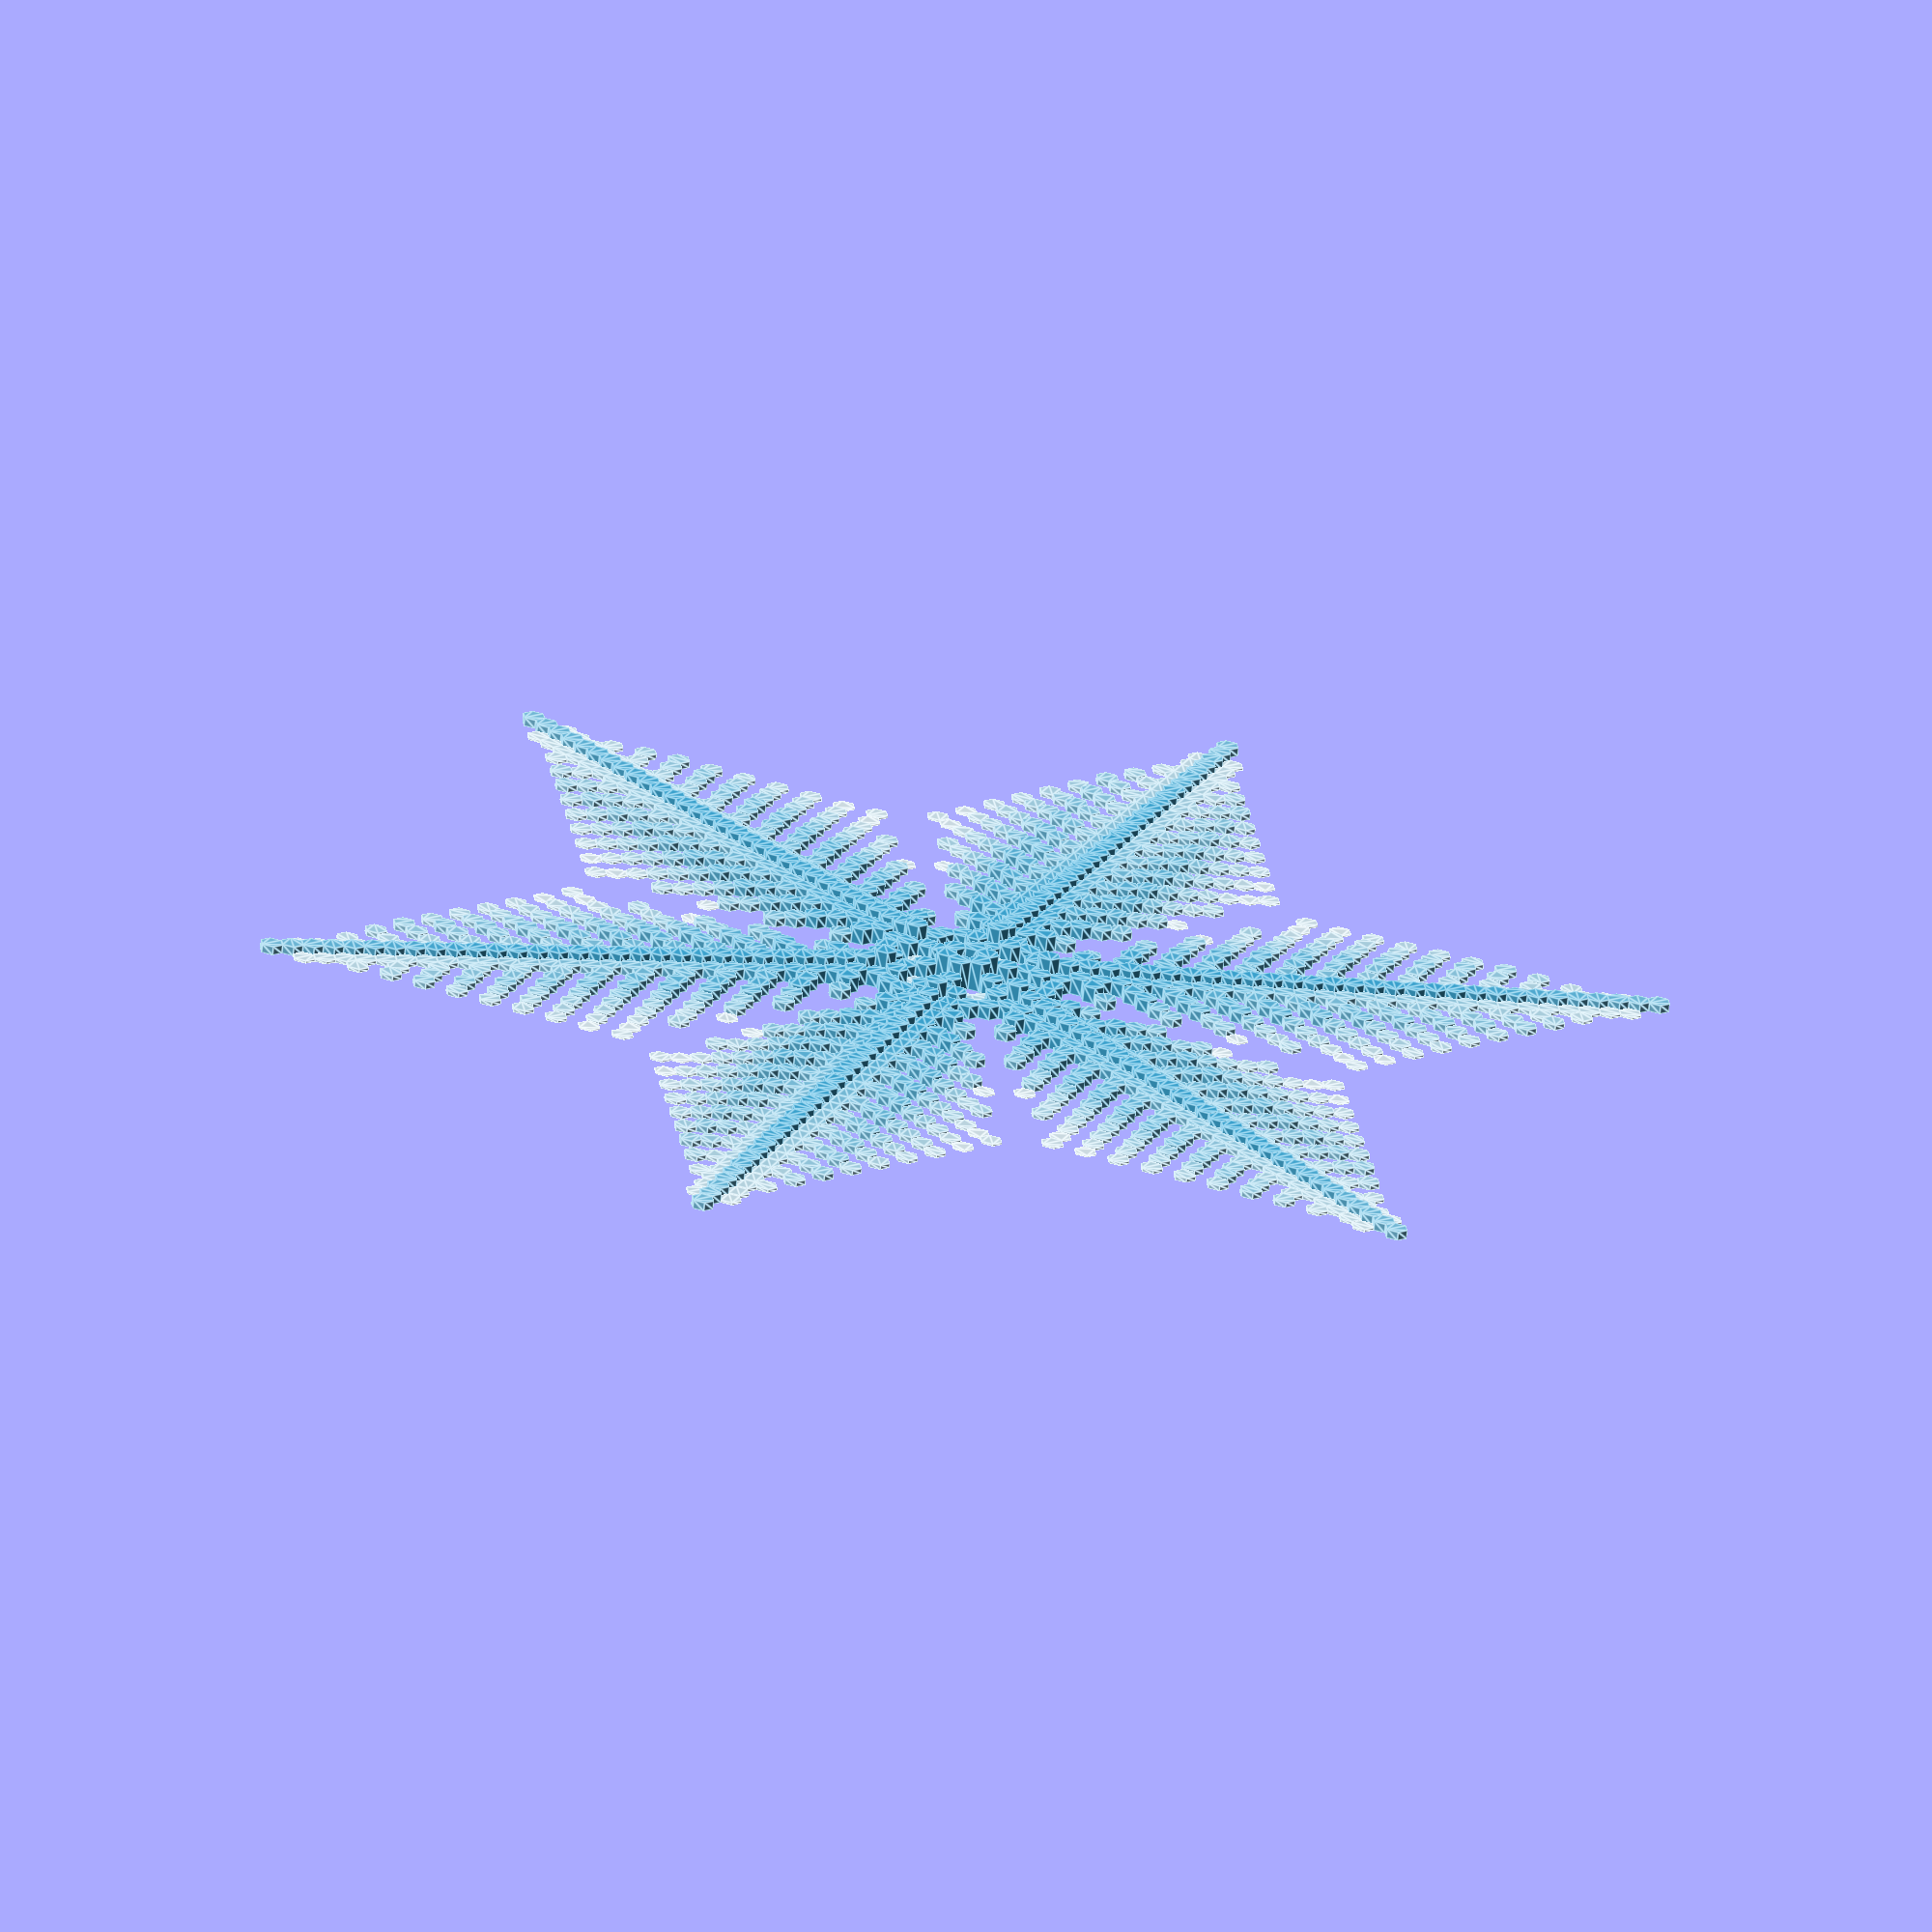
<openscad>
// filamentary: a0.8,b0.7,g0.01,n100,r30
// pretty: 0.8,0.8,0.01
// very nice and classical: 0.8,0.8,0.002,n100,r30, also n20, n50 is very nice
// b0.7 is nice, too
// elegant 1.6,0.7,.002
alpha = 1.6;
beta = 0.7;
gamma = 0.002;
gamma_variation_amplitude_ratio = 0.5;
gamma_variation_degrees_per_step = 30;
random_beta_variation = 0.3; // 0.3;//0.1;
color1 = [.26,.71,.9];
color2 = [1,1,1];

hexSize = 10;
// If you use join mode, it is recommended you set filledRatio to 0.5 or less.
joinMode = 0; // [0:no, 1:yes]
// How much of the hex to fill.
filledFraction = 1;
steps = 100;
thickness = 2;
radius = 40;

module dummy(){}

animate = 0;

cos30 = cos(30);
sin30 = sin(30);

// The data holds about 1/12 of the snowflake.
function rowSize(i) =
    i == 0 ? 1 : ceil((i+1)/2);

data = [for (i=[0:radius]) [for(j=[0:rowSize(i)-1]) i==0 ? 1 : beta-random_beta_variation/2+random_beta_variation*rands(0,1,1)[0]]];

// This allows data to be got at points at one
// remove from the data by using symmetries.
function get(data,i,j) = 
    i == -1 ? data[1][0] :
    i > radius ? beta :
    i <= 1 ? data[i][0] :
    let(rs = rowSize(i)) (
    j < 0 ? data[i][-j] :
    j >= rs ? ( i%2 ? data[i][2*rs-1-j] : data[i][2*rs-2-j] )
    : data[i][j] );    
    
function receptive(data,i,j) =
    get(data,i,j)>=1 || (
    j == 0 ? get(data,i,1)>=1 || get(data,i+1,0)>=1 || get(data,i+1,1)>=1 || get(data,i-1,0)>=1 :
    get(data,i,j-1)>=1 || get(data,i,j+1)>=1 || get(data,i+1,j)>=1 || get(data,i+1,j+1)>=1 || get(data,i-1,j)>=1 || get(data,i-1,j-1)>=1);
    
function u(data,i,j) = 
    receptive(data,i,j) ? 0 : get(data,i,j);
    
function neighborUSum(data,i,j) =
    j == 0 ? 2*u(data,i,1)+u(data,i+1,0)+2*u(data,i+1,1)+u(data,i-1,0) :
    u(data,i,j-1)+u(data,i,j+1)+u(data,i+1,j)+u(data,i+1,j+1)+u(data,i-1,j)+u(data,i-1,j-1);

/*function evolveCell(data,i,j) =
    let(r=receptive(data,i,j))
        (r ? gamma : 0) + get(data,i,j) + (alpha/12)*(-6*u(data,i,j)+neighborUSum(data,i,j));
*/

function adjustedGamma(step) = (1+2*(rands(0,1,1)[0]-0.5)*gamma_variation_amplitude_ratio/2) * gamma;

//function adjustedGamma(step) = (1+sin(step*gamma_variation_degrees_per_step)*gamma_variation_amplitude_ratio/2) * gamma;

function evolveCell(data,i,j,step) =
        (receptive(data,i,j) ? adjustedGamma(step)+get(data,i,j) : (1-alpha/2)*get(data,i,j)) + (alpha/12)*neighborUSum(data,i,j);
    
function evolve(data, n) = 
    n == 0 ? data :
    evolve(
     [ for(i=[0:radius]) 
        [ for(j=[0:rowSize(i)-1]) 
            evolveCell(data,i,j,n) ] ], n-1);

function getCoordinates(i,j) = 
        hexSize*([0,i]+[cos(30),-sin(30)]*j);

function getColor(v) =
    let(t=min((v-1)*6,1)) 
        t*color1+(1-t)*color2;

module show(i,j) {
    foldout() 
    translate(getCoordinates(i,j)) circle(r=1.001*hexSize/sqrt(3)*filledFraction,$fn=6);
}

module visualize(data) {
    for(i=[0:len(data)-1]) for(j=[0:rowSize(i)-1]) { 
        if(data[i][j]>=1) color(getColor(data[i][j])) linear_extrude(height=(data[i][j]-1)*40) show(i,j);
        }
}    

module visualizeJoined(data) {
    for(i=[0:len(data)-1]) for(j=[0:rowSize(i)-1])
        if(data[i][j]) {
           if(get(data,i,j+1))
                hull() { show(i,j); show(i,j+1); }
           if(get(data,i+1,j))
                hull() { show(i,j); show(i+1,j); }
           if (get(data,i+1,j+1))
                hull() { show(i,j); show(i+1,j+1); }
        }
}    

module foldout() {
    for(i=[0:60:359.999]) rotate(i) {
        mirror([1,0]) children();
        children();
    }
}

if (animate) {
    foldout() visualize(evolve(data,round($t*steps)));
}
else {
//    linear_extrude(height=thickness)
        if (joinMode)
            visualizeJoined(evolve(data,steps));
        else
            visualize(evolve(data,steps));
}

//echo(evolveCell(data,1,0));
//echo(receptive(data,3,0));
//echo(neighborCount(data,3,0));
</openscad>
<views>
elev=67.3 azim=322.0 roll=354.0 proj=o view=edges
</views>
